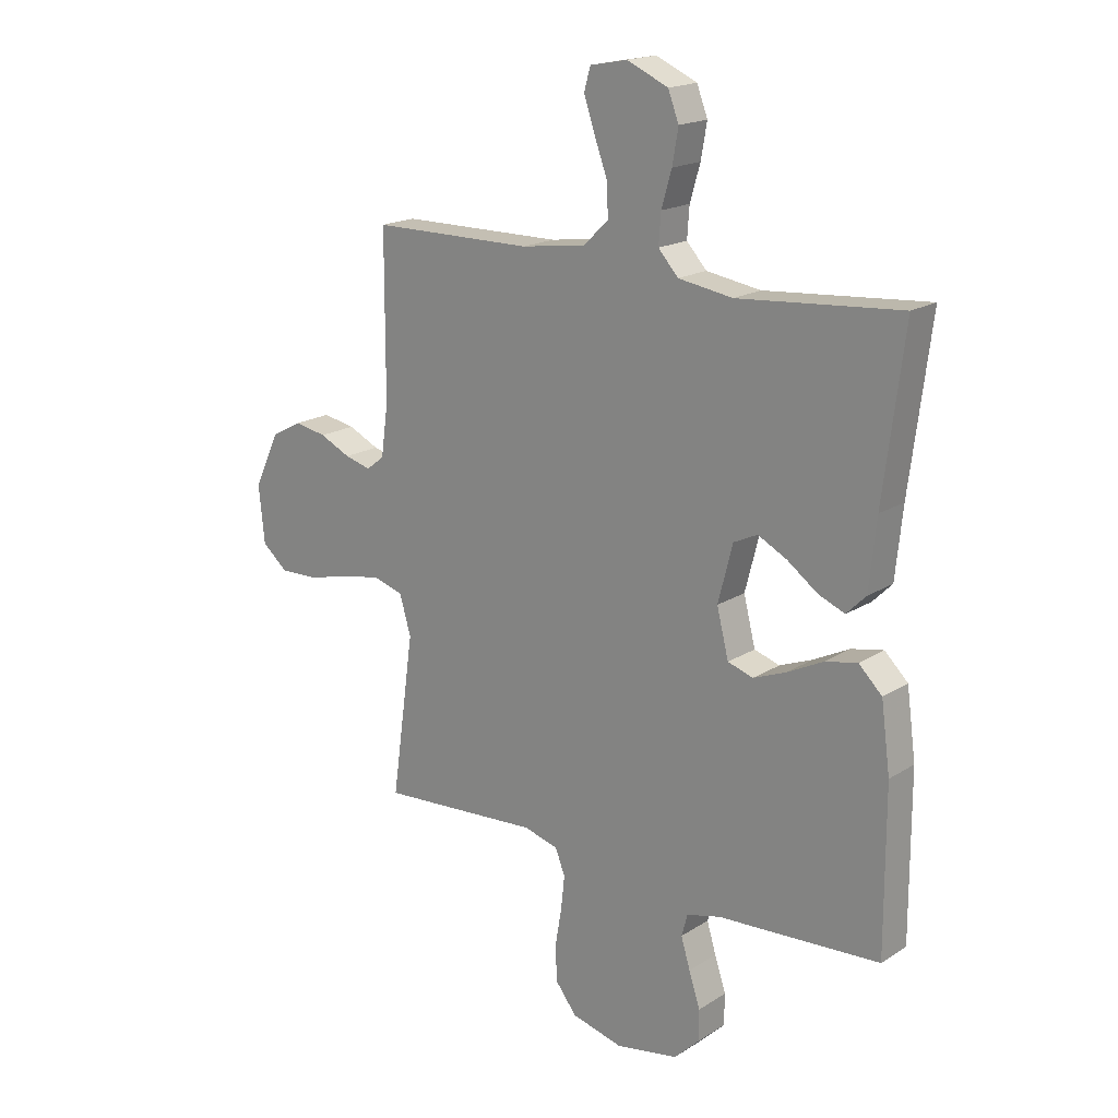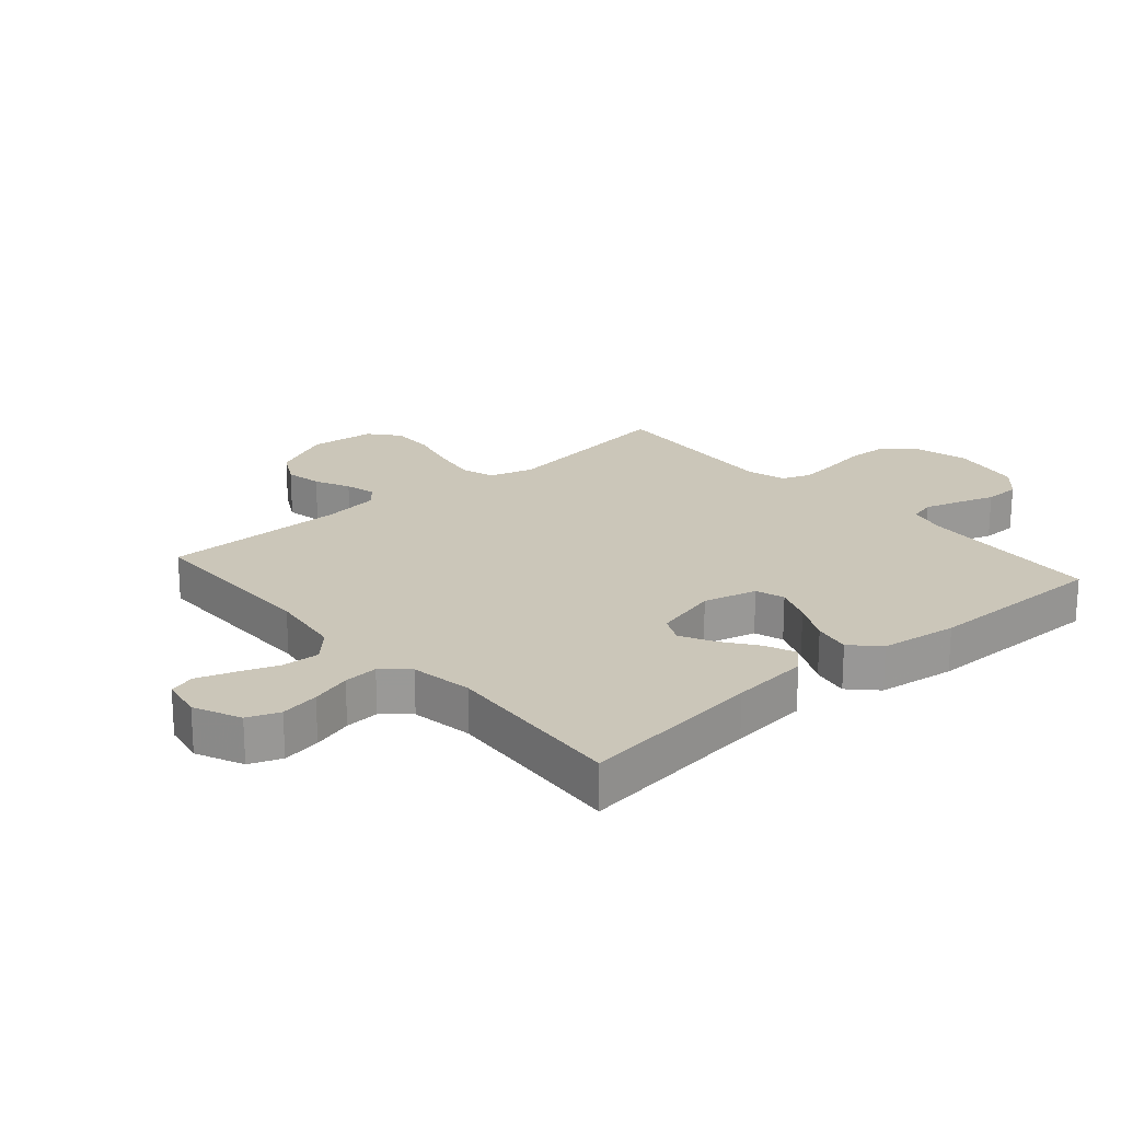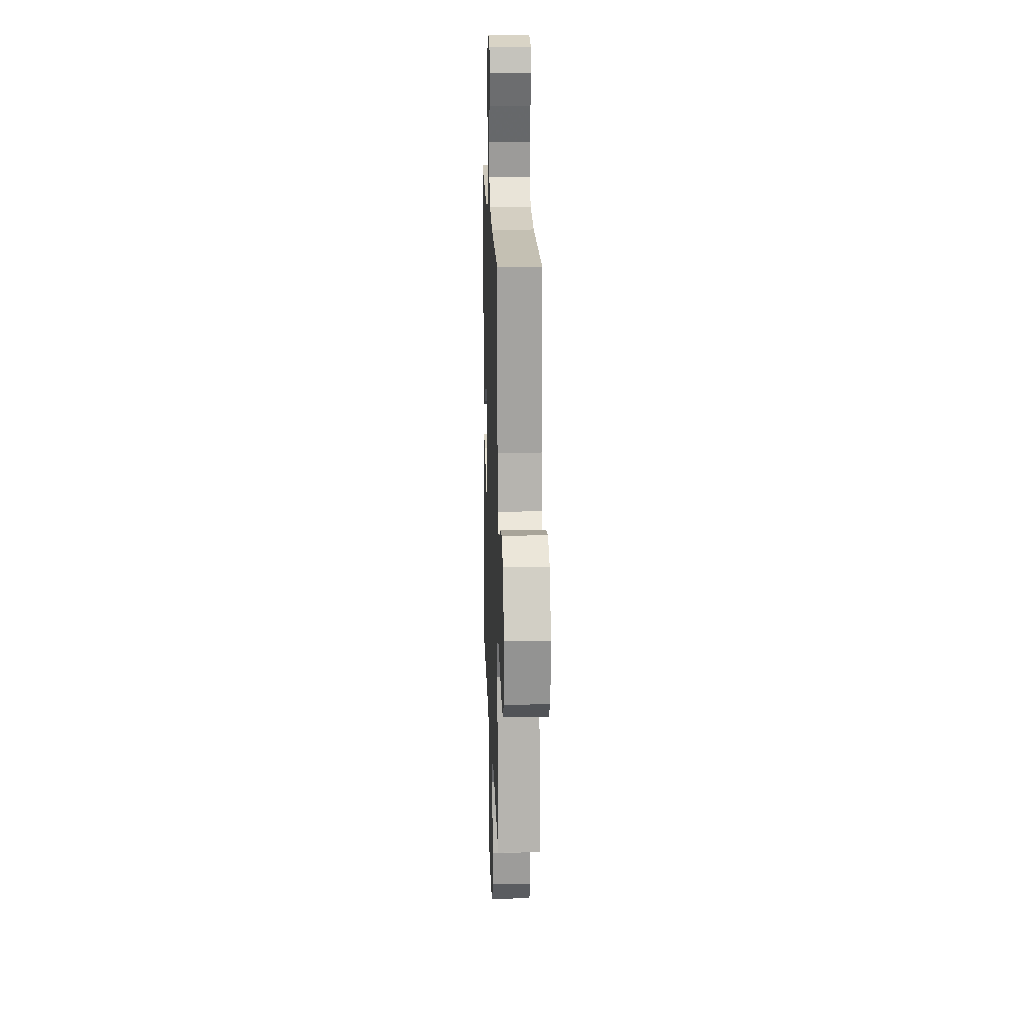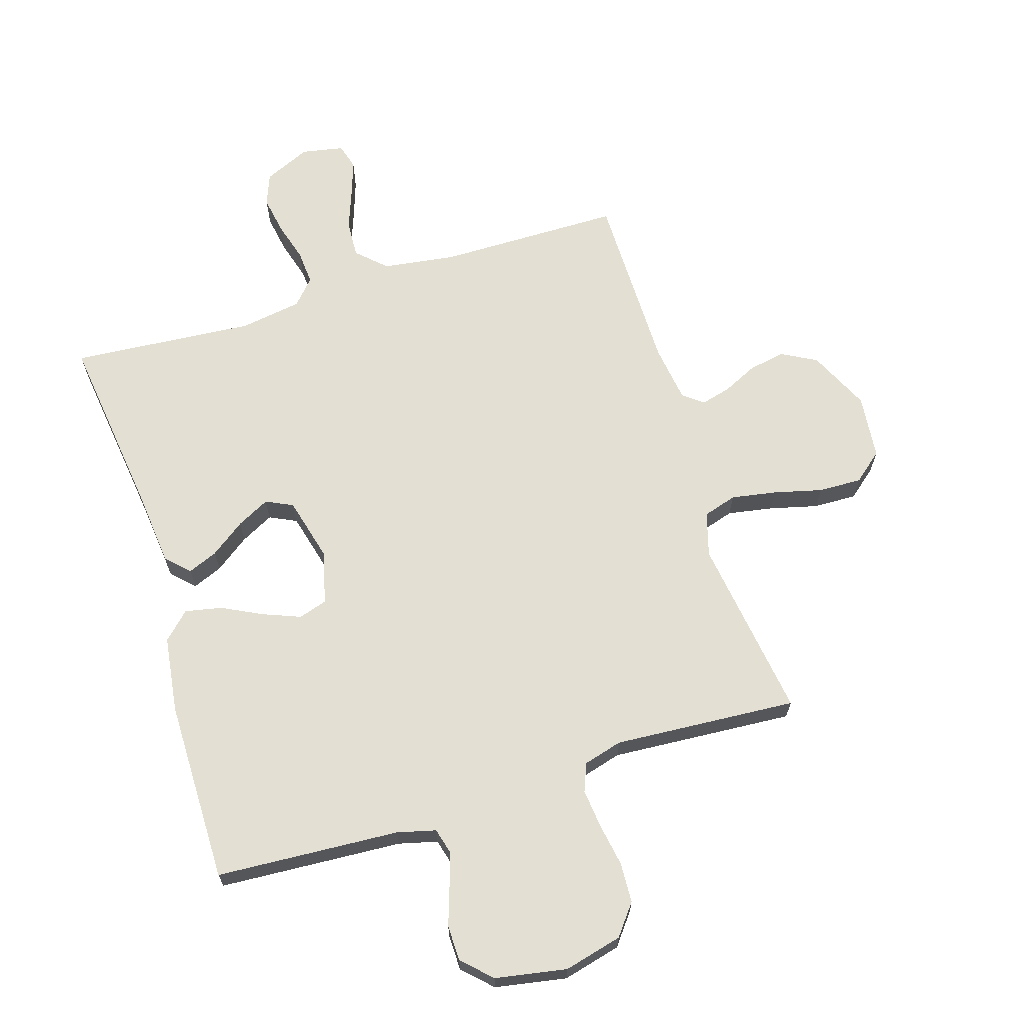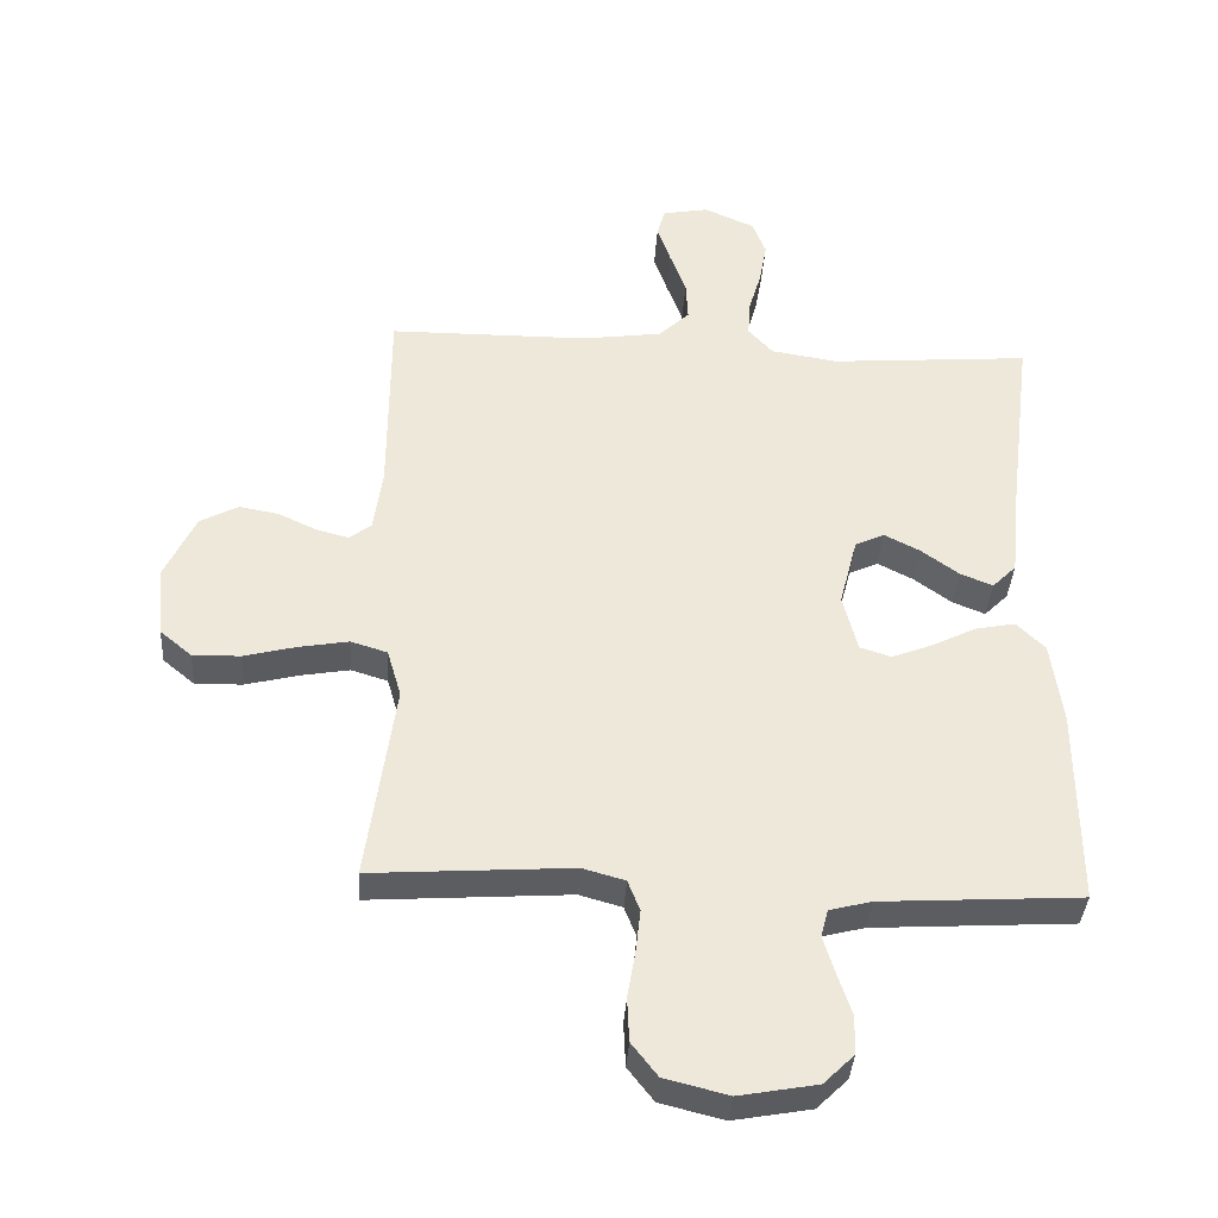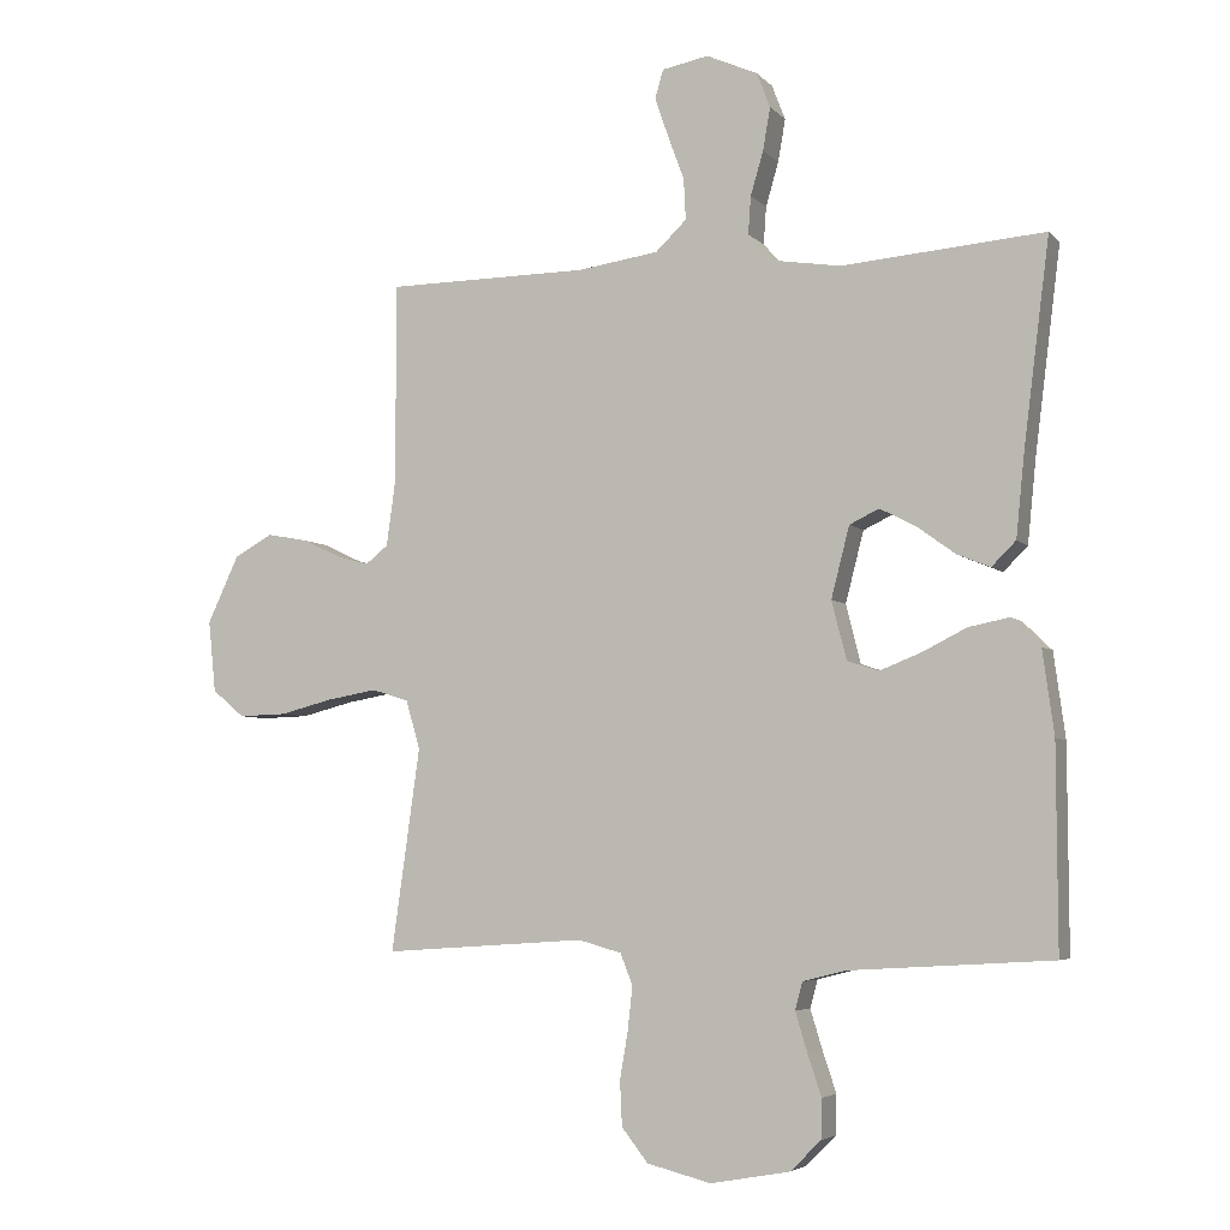
<metadata>
{"format":"obj","ext":"obj","renderer":"f3d","projection":"perspective","resolution":1024,"background":"white","views":[{"elev":18.2,"azim":39.7,"up":"+Z"},{"elev":21.0,"azim":48.9,"up":"+Y"},{"elev":17.6,"azim":-92.0,"up":"+Z"},{"elev":66.4,"azim":162.7,"up":"+Y"},{"elev":-37.3,"azim":-3.6,"up":"+Z"},{"elev":-5.1,"azim":21.6,"up":"+Z"}]}
</metadata>
<code>
v 0.5 0.07 0.5
v 0.462 0.07 0.2
v 0.449 0.07 0.073
v 0.413 0.07 0.037
v 0.364 0.07 0.057
v 0.308 0.07 0.098
v 0.254 0.07 0.126
v 0.21 0.07 0.105
v 0.183 0.07 0
v 0.205 0.07 -0.087
v 0.252 0.07 -0.102
v 0.313 0.07 -0.078
v 0.379 0.07 -0.045
v 0.439 0.07 -0.033
v 0.482 0.07 -0.075
v 0.499 0.07 -0.2
v 0.5 0.07 -0.5
v 0.2 0.07 -0.518
v 0.137 0.07 -0.534
v 0.126 0.07 -0.575
v 0.143 0.07 -0.631
v 0.164 0.07 -0.694
v 0.163 0.07 -0.752
v 0.117 0.07 -0.797
v 0 0.07 -0.818
v -0.095 0.07 -0.794
v -0.134 0.07 -0.744
v -0.137 0.07 -0.678
v -0.125 0.07 -0.608
v -0.118 0.07 -0.544
v -0.136 0.07 -0.498
v -0.2 0.07 -0.48
v -0.5 0.07 -0.5
v -0.458 0.07 -0.2
v -0.479 0.07 -0.128
v -0.534 0.07 -0.111
v -0.608 0.07 -0.124
v -0.687 0.07 -0.144
v -0.758 0.07 -0.146
v -0.806 0.07 -0.106
v -0.817 0.07 0
v -0.77 0.07 0.1
v -0.713 0.07 0.131
v -0.653 0.07 0.12
v -0.596 0.07 0.093
v -0.547 0.07 0.08
v -0.514 0.07 0.106
v -0.501 0.07 0.2
v -0.5 0.07 0.5
v -0.2 0.07 0.502
v -0.08 0.07 0.519
v -0.034 0.07 0.563
v -0.037 0.07 0.624
v -0.061 0.07 0.689
v -0.081 0.07 0.748
v -0.069 0.07 0.79
v 0 0.07 0.803
v 0.076 0.07 0.769
v 0.096 0.07 0.717
v 0.085 0.07 0.654
v 0.066 0.07 0.589
v 0.062 0.07 0.533
v 0.099 0.07 0.492
v 0.2 0.07 0.476
v 0.5 0 0.5
v 0.462 0 0.2
v 0.449 0 0.073
v 0.413 0 0.037
v 0.364 0 0.057
v 0.308 0 0.098
v 0.254 0 0.126
v 0.21 0 0.105
v 0.183 0 0
v 0.205 0 -0.087
v 0.252 0 -0.102
v 0.313 0 -0.078
v 0.379 0 -0.045
v 0.439 0 -0.033
v 0.482 0 -0.075
v 0.499 0 -0.2
v 0.5 0 -0.5
v 0.2 0 -0.518
v 0.137 0 -0.534
v 0.126 0 -0.575
v 0.143 0 -0.631
v 0.164 0 -0.694
v 0.163 0 -0.752
v 0.117 0 -0.797
v 0 0 -0.818
v -0.095 0 -0.794
v -0.134 0 -0.744
v -0.137 0 -0.678
v -0.125 0 -0.608
v -0.118 0 -0.544
v -0.136 0 -0.498
v -0.2 0 -0.48
v -0.5 0 -0.5
v -0.458 0 -0.2
v -0.479 0 -0.128
v -0.534 0 -0.111
v -0.608 0 -0.124
v -0.687 0 -0.144
v -0.758 0 -0.146
v -0.806 0 -0.106
v -0.817 0 0
v -0.77 0 0.1
v -0.713 0 0.131
v -0.653 0 0.12
v -0.596 0 0.093
v -0.547 0 0.08
v -0.514 0 0.106
v -0.501 0 0.2
v -0.5 0 0.5
v -0.2 0 0.502
v -0.08 0 0.519
v -0.034 0 0.563
v -0.037 0 0.624
v -0.061 0 0.689
v -0.081 0 0.748
v -0.069 0 0.79
v 0 0 0.803
v 0.076 0 0.769
v 0.096 0 0.717
v 0.085 0 0.654
v 0.066 0 0.589
v 0.062 0 0.533
v 0.099 0 0.492
v 0.2 0 0.476
f 58 59 60 61
f 58 61 62
f 57 58 62
f 56 57 62
f 53 54 55 56
f 53 56 62
f 52 53 62 63
f 48 49 50
f 47 48 50 51
f 42 43 44 45
f 42 45 46
f 41 42 46
f 40 41 46
f 37 38 39 40
f 36 37 40 46
f 35 36 46 47
f 32 33 34
f 31 32 34 35
f 26 27 28 29
f 26 29 30
f 25 26 30
f 24 25 30 31
f 21 22 23 24
f 20 21 24 31
f 15 16 17 18
f 15 18 19
f 12 13 14 15
f 11 12 15 19
f 10 11 19 20
f 3 4 5 6
f 2 3 6 7
f 64 1 2 7
f 63 64 7 8
f 51 52 63 8
f 47 51 8 9
f 20 31 35 47
f 9 10 20 47
f 125 124 123 122
f 126 125 122
f 126 122 121
f 126 121 120
f 120 119 118 117
f 126 120 117
f 127 126 117 116
f 114 113 112
f 115 114 112 111
f 109 108 107 106
f 110 109 106
f 110 106 105
f 110 105 104
f 104 103 102 101
f 110 104 101 100
f 111 110 100 99
f 98 97 96
f 99 98 96 95
f 93 92 91 90
f 94 93 90
f 94 90 89
f 95 94 89 88
f 88 87 86 85
f 95 88 85 84
f 82 81 80 79
f 83 82 79
f 79 78 77 76
f 83 79 76 75
f 84 83 75 74
f 70 69 68 67
f 71 70 67 66
f 71 66 65 128
f 72 71 128 127
f 72 127 116 115
f 73 72 115 111
f 111 99 95 84
f 111 84 74 73
f 1 65 66 2
f 2 66 67 3
f 3 67 68 4
f 4 68 69 5
f 5 69 70 6
f 6 70 71 7
f 7 71 72 8
f 8 72 73 9
f 9 73 74 10
f 10 74 75 11
f 11 75 76 12
f 12 76 77 13
f 13 77 78 14
f 14 78 79 15
f 15 79 80 16
f 16 80 81 17
f 17 81 82 18
f 18 82 83 19
f 19 83 84 20
f 20 84 85 21
f 21 85 86 22
f 22 86 87 23
f 23 87 88 24
f 24 88 89 25
f 25 89 90 26
f 26 90 91 27
f 27 91 92 28
f 28 92 93 29
f 29 93 94 30
f 30 94 95 31
f 31 95 96 32
f 32 96 97 33
f 33 97 98 34
f 34 98 99 35
f 35 99 100 36
f 36 100 101 37
f 37 101 102 38
f 38 102 103 39
f 39 103 104 40
f 40 104 105 41
f 41 105 106 42
f 42 106 107 43
f 43 107 108 44
f 44 108 109 45
f 45 109 110 46
f 46 110 111 47
f 47 111 112 48
f 48 112 113 49
f 49 113 114 50
f 50 114 115 51
f 51 115 116 52
f 52 116 117 53
f 53 117 118 54
f 54 118 119 55
f 55 119 120 56
f 56 120 121 57
f 57 121 122 58
f 58 122 123 59
f 59 123 124 60
f 60 124 125 61
f 61 125 126 62
f 62 126 127 63
f 63 127 128 64
f 64 128 65 1

</code>
